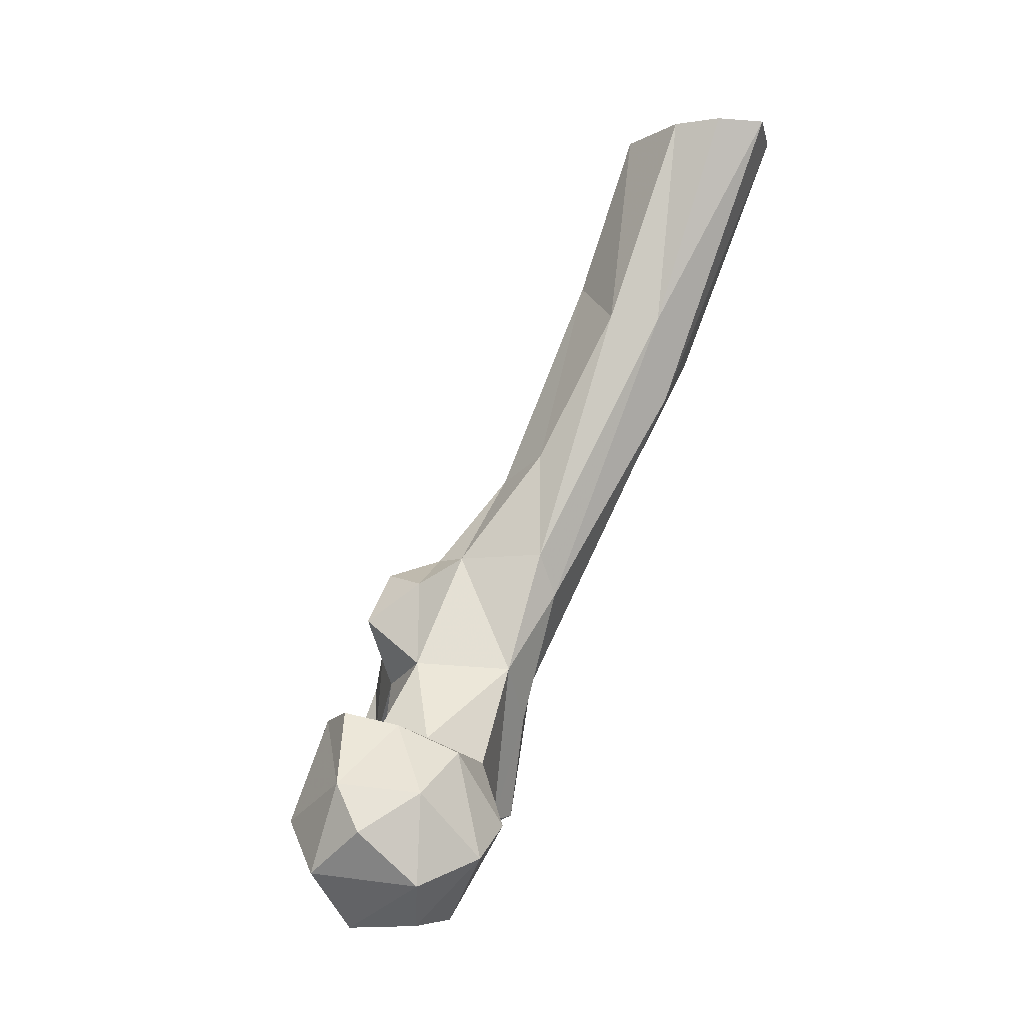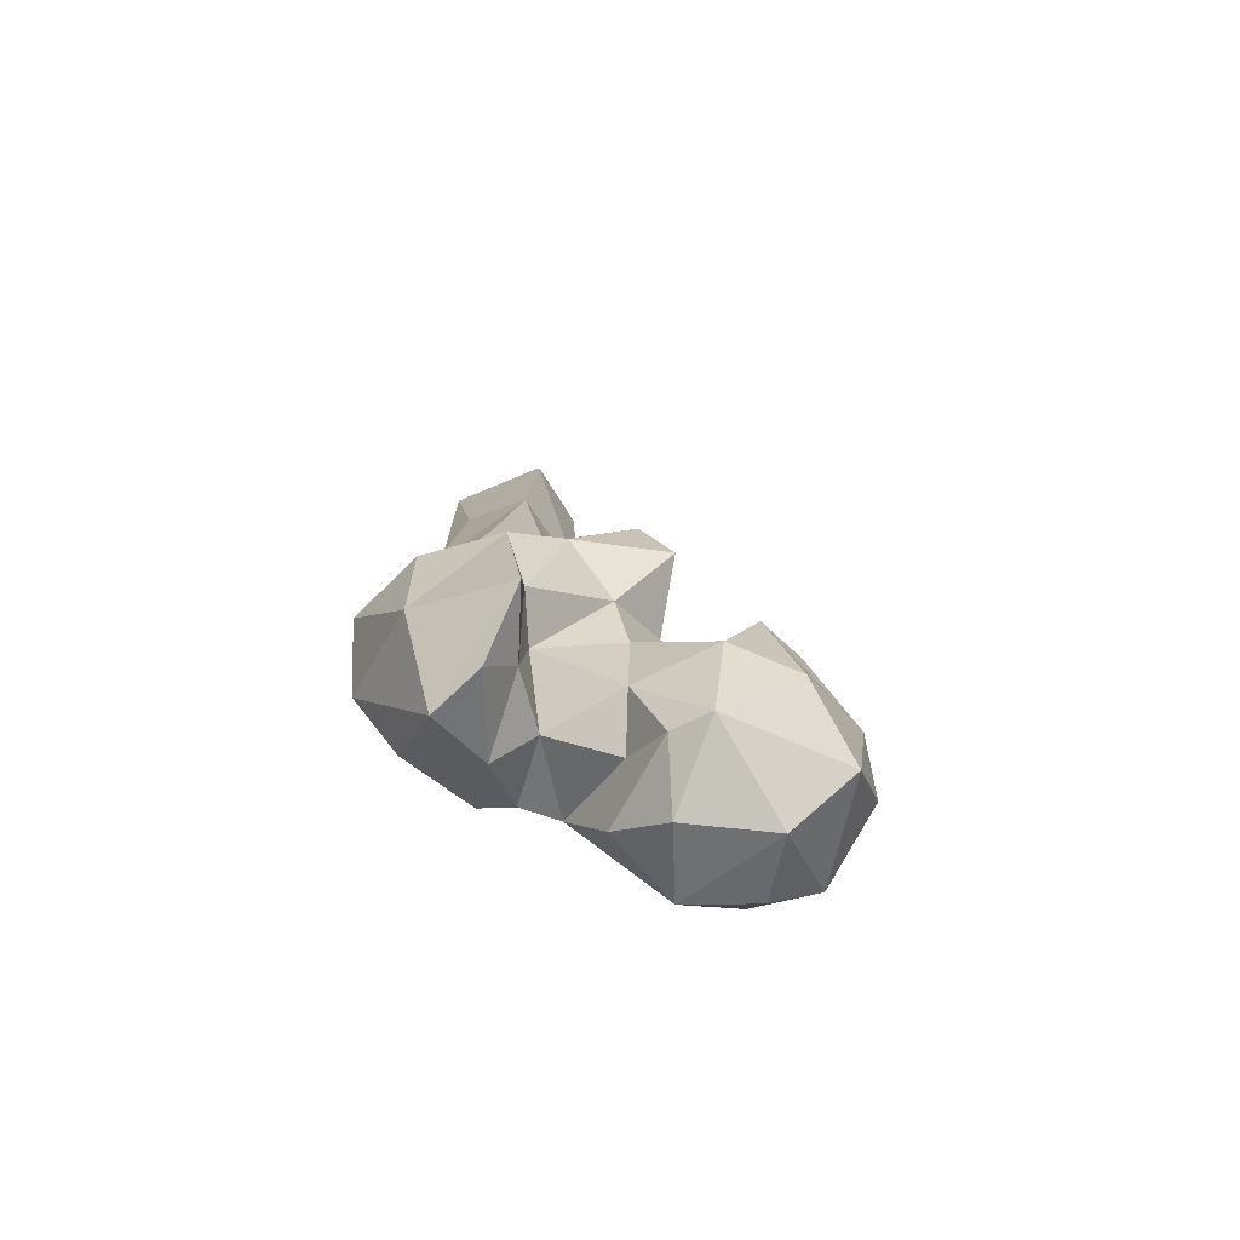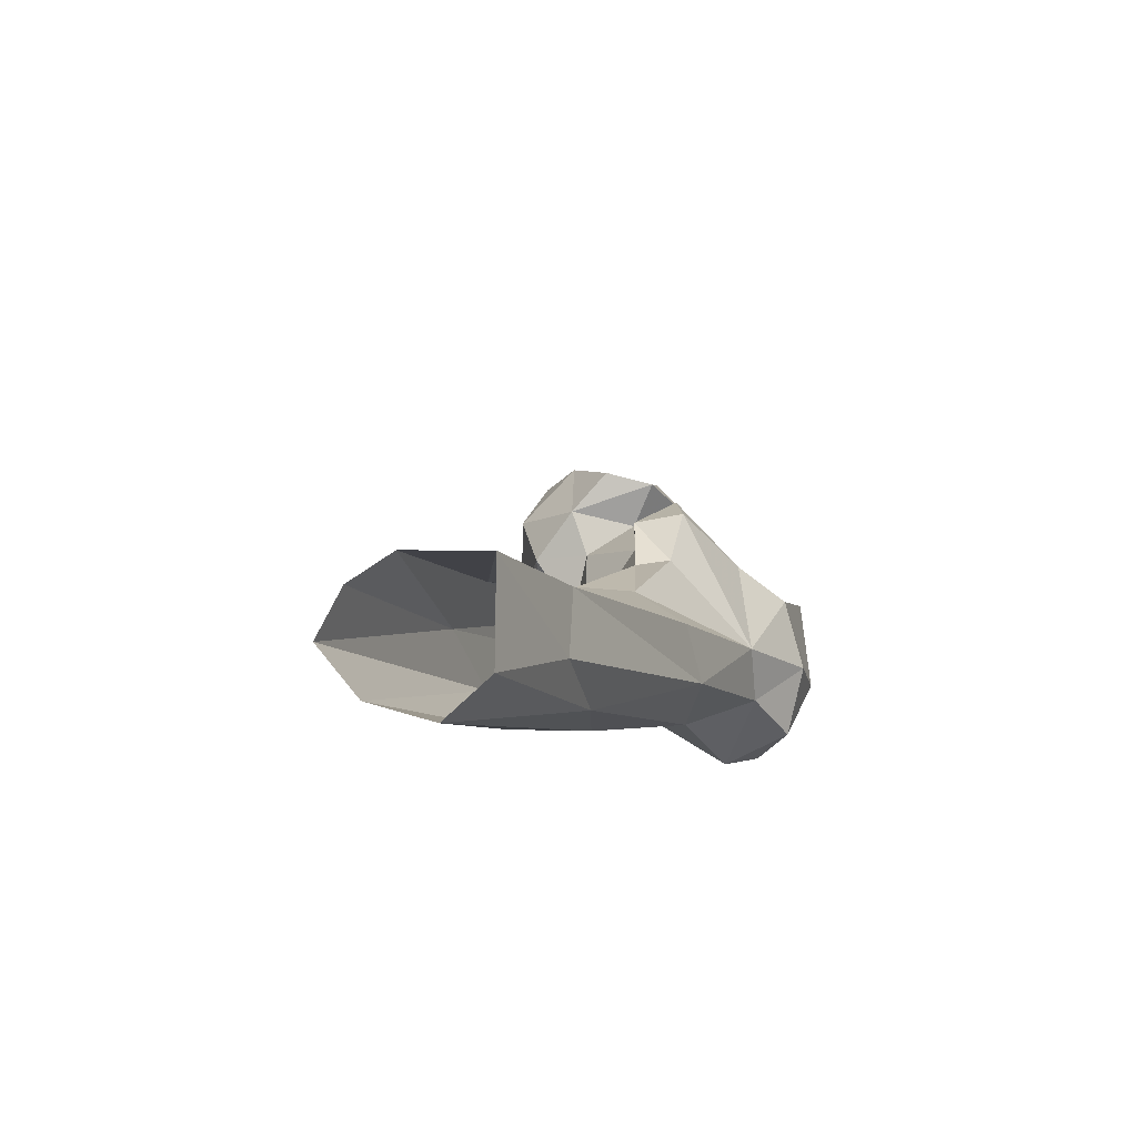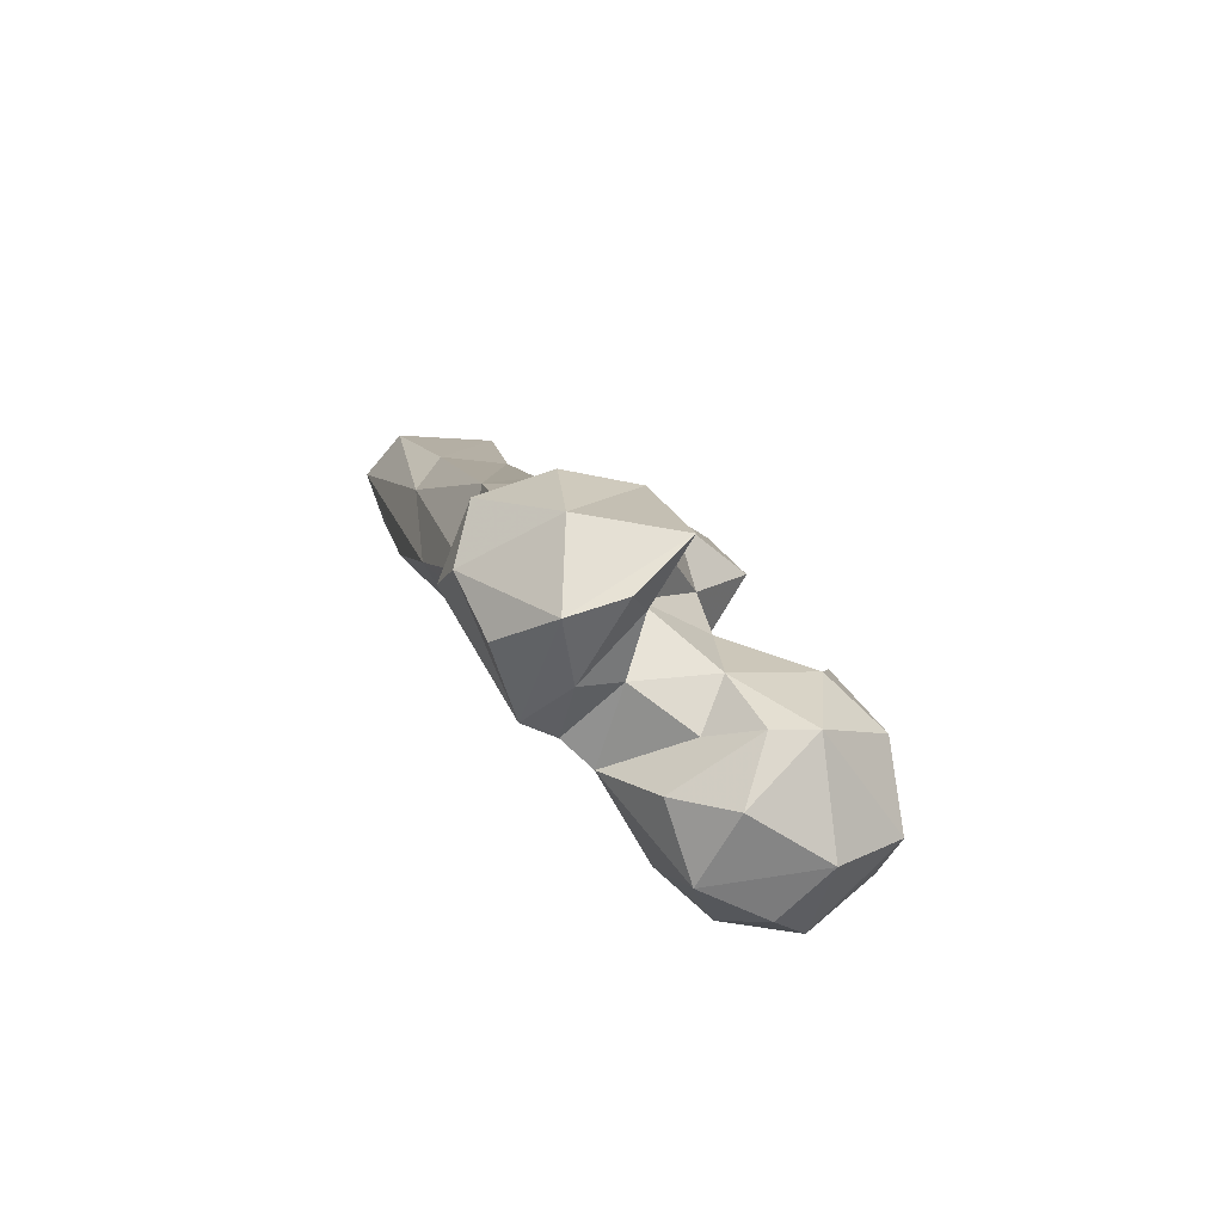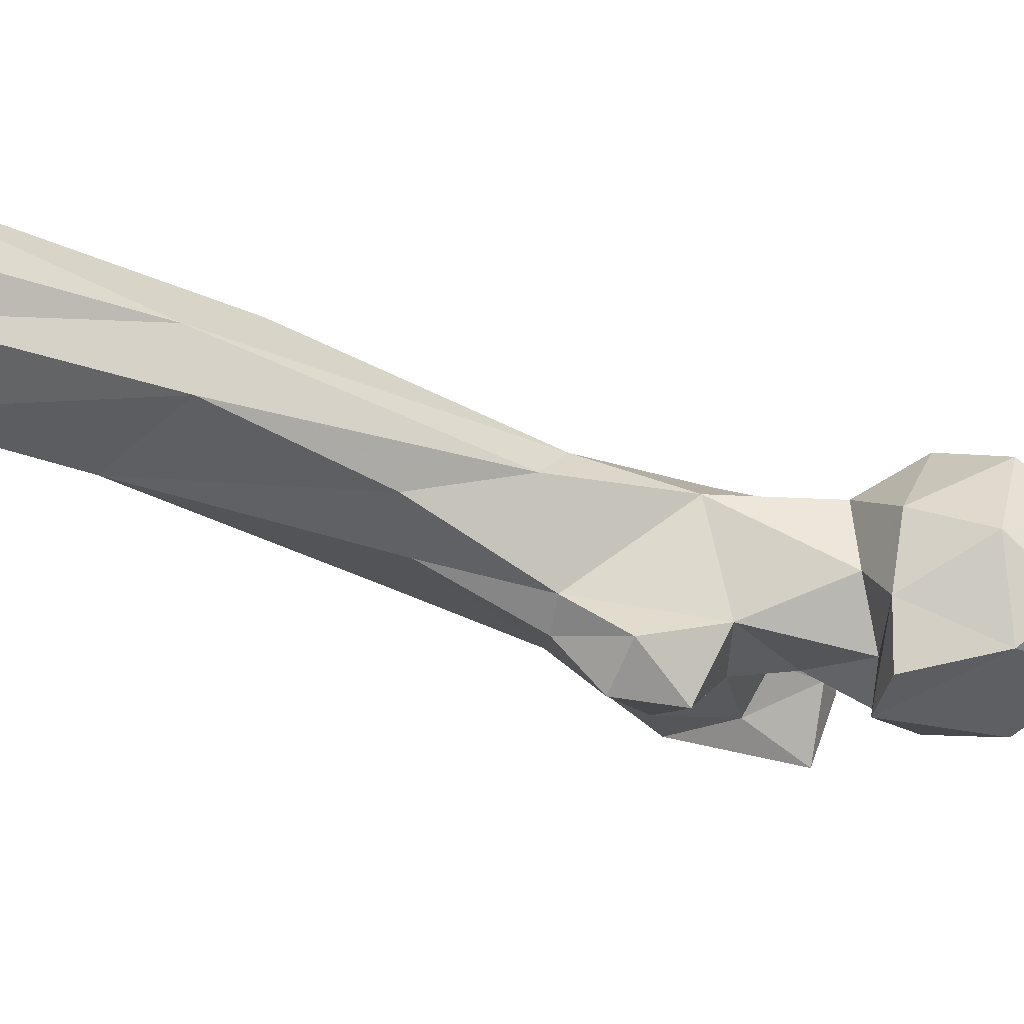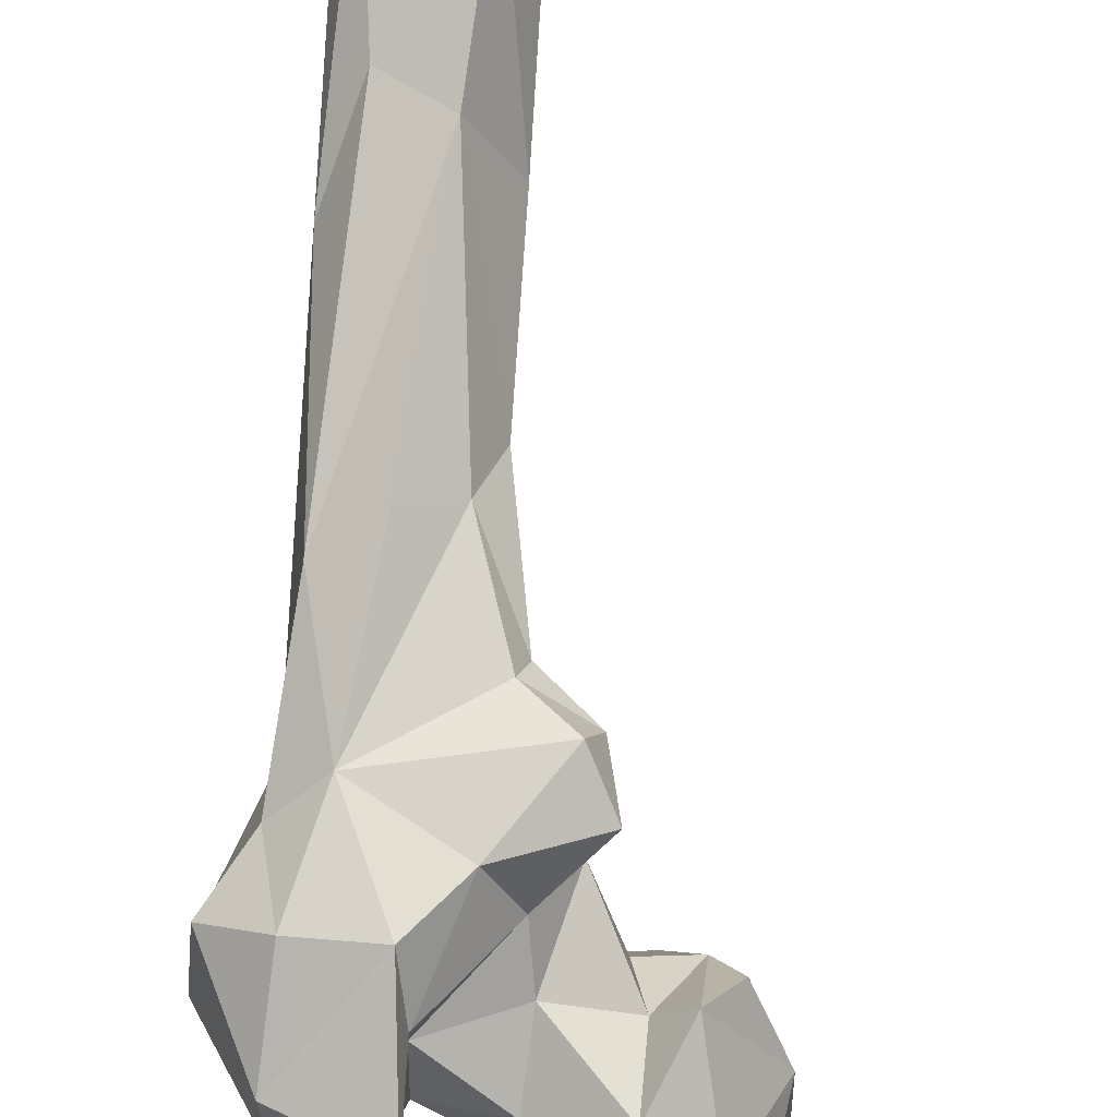
<metadata>
{"format":"obj","ext":"obj","renderer":"f3d","projection":"perspective","resolution":1024,"background":"white","views":[{"elev":-10.0,"azim":118.1,"up":"+Z"},{"elev":-54.4,"azim":3.6,"up":"+Z"},{"elev":71.8,"azim":-114.3,"up":"+Z"},{"elev":-58.1,"azim":-25.8,"up":"+Z"},{"elev":14.3,"azim":59.6,"up":"+Y"},{"elev":-70.2,"azim":-7.5,"up":"+Y"}]}
</metadata>
<code>
v 142 111.5 738.3
v 121.9 109.5 740.5
v 121.3 128.6 740
v 137.9 128.4 738.9
v 149 135.2 748.7
v 109.8 117.5 748.1
v 130.3 93.66 751.8
v 156.1 108.9 751.8
v 121.7 98.42 752.5
v 134.4 144.7 755.4
v 113.6 109.2 758.9
v 100.6 127.7 763.6
v 120.7 143.7 763.6
v 147.4 96.65 764.8
v 160 124.9 761.7
v 78.91 96.13 757.5
v 97.65 108.3 765.8
v 150.5 137 771.2
v 89.21 87.86 760.4
v 88.08 110 760
v 83.87 126.3 767.1
v 70.87 111.4 765.6
v 94.91 93.44 767.5
v 114.6 100.2 769
v 91.9 125.3 765.6
v 132.6 94.36 773.3
v 61.39 107.9 779.6
v 117.8 136.2 779.8
v 96.74 76.88 771.5
v 158.3 117.6 773.6
v 74.31 85.12 775.5
v 114.8 104 787.7
v 95.92 99.33 780.8
v 92.38 134.8 792.9
v 135.8 139.1 781.6
v 140 102.7 790.5
v 95.75 89.45 787.5
v 133.1 111 783.9
v 147.7 112.8 791.8
v 142.5 125.5 788.6
v 92.01 87.22 802.8
v 61.03 100.8 795.8
v 111.7 104.3 802.1
v 61.75 117.9 789.2
v 130.1 126.6 786
v 74.36 90.26 800.6
v 80.35 130.7 803.1
v 107.1 138.1 805.1
v 70.78 126.6 813
v 120.1 117.5 806.5
v 103 96.25 812.9
v 69.68 107.4 810.6
v 124 104.4 818.1
v 79.83 104.5 821.9
v 94.95 145.8 825.9
v 71.09 124 847.6
v 101.7 144.8 836.2
v 120.5 118.2 827.8
v 107.8 124 835.8
v 116.6 106.6 831.1
v 95.5 130.7 858.4
v 105.3 115.6 836
v 69.16 153.8 857.7
v 83.33 123 858.2
v 100.7 144.5 863.6
v 82.2 173.6 879.8
v 65.69 155.8 892.2
v 92.35 176.2 900
v 98.68 165.2 900.8
v 69.34 174 892
v 86.5 150.7 913.5
v 61.28 189.5 952
v 71.54 158.3 917.9
v 71.08 201.2 952.6
v 84.93 205 954
v 95.37 183.7 953.6
v 87.46 166.4 953.6
v 93.01 195.4 954
v 65.01 176.5 955.4
f 69 76 77
f 69 77 71
f 67 79 72
f 73 77 79
f 68 78 76
f 66 74 75
f 70 72 74
f 66 70 74
f 63 67 72
f 63 72 70
f 61 71 64
f 63 70 66
f 57 68 69
f 55 66 68
f 47 63 66
f 47 66 55
f 57 65 59
f 59 61 62
f 54 64 56
f 52 54 56
f 58 62 60
f 47 49 63
f 58 59 62
f 54 62 61
f 50 59 58
f 49 56 67
f 51 60 54
f 53 58 60
f 51 53 60
f 55 68 57
f 48 55 57
f 50 58 53
f 43 50 53
f 44 52 49
f 43 53 51
f 42 46 52
f 54 61 64
f 3 10 4
f 27 42 44
f 41 54 46
f 31 46 42
f 25 34 48
f 38 45 50
f 7 26 24
f 37 43 51
f 42 52 44
f 21 49 47
f 36 39 40
f 57 69 65
f 32 38 50
f 25 48 28
f 29 37 41
f 31 41 46
f 66 75 68
f 28 48 45
f 30 40 39
f 68 75 78
f 17 33 23
f 38 40 45
f 36 40 38
f 33 43 37
f 35 45 40
f 2 6 3
f 29 41 31
f 28 45 35
f 18 40 30
f 26 36 38
f 34 55 48
f 71 77 73
f 19 23 29
f 27 31 42
f 14 30 36
f 7 14 26
f 21 44 49
f 32 43 33
f 23 37 29
f 56 73 67
f 21 22 27
f 24 32 33
f 49 52 56
f 16 21 20
f 23 33 37
f 13 28 35
f 56 64 71
f 1 5 8
f 17 20 25
f 21 34 25
f 17 23 20
f 16 29 31
f 46 54 52
f 16 31 27
f 59 65 61
f 14 36 26
f 16 27 22
f 12 17 25
f 21 47 34
f 1 4 5
f 2 7 9
f 4 10 5
f 61 65 71
f 48 59 50
f 11 24 17
f 26 38 32
f 16 20 19
f 65 69 71
f 32 50 43
f 17 24 33
f 8 15 30
f 16 19 29
f 1 8 7
f 20 21 25
f 30 39 36
f 7 24 9
f 37 51 41
f 24 26 32
f 8 30 14
f 15 18 30
f 2 9 6
f 3 12 13
f 11 17 12
f 1 3 4
f 68 76 69
f 5 18 15
f 12 28 13
f 21 27 44
f 67 73 79
f 5 10 18
f 7 8 14
f 3 6 12
f 48 57 59
f 1 7 2
f 34 47 55
f 41 51 54
f 9 24 11
f 19 20 23
f 49 67 63
f 10 35 18
f 18 35 40
f 16 22 21
f 10 13 35
f 6 9 11
f 45 48 50
f 54 60 62
f 6 11 12
f 56 71 73
f 5 15 8
f 12 25 28
f 3 13 10
f 1 2 3

</code>
